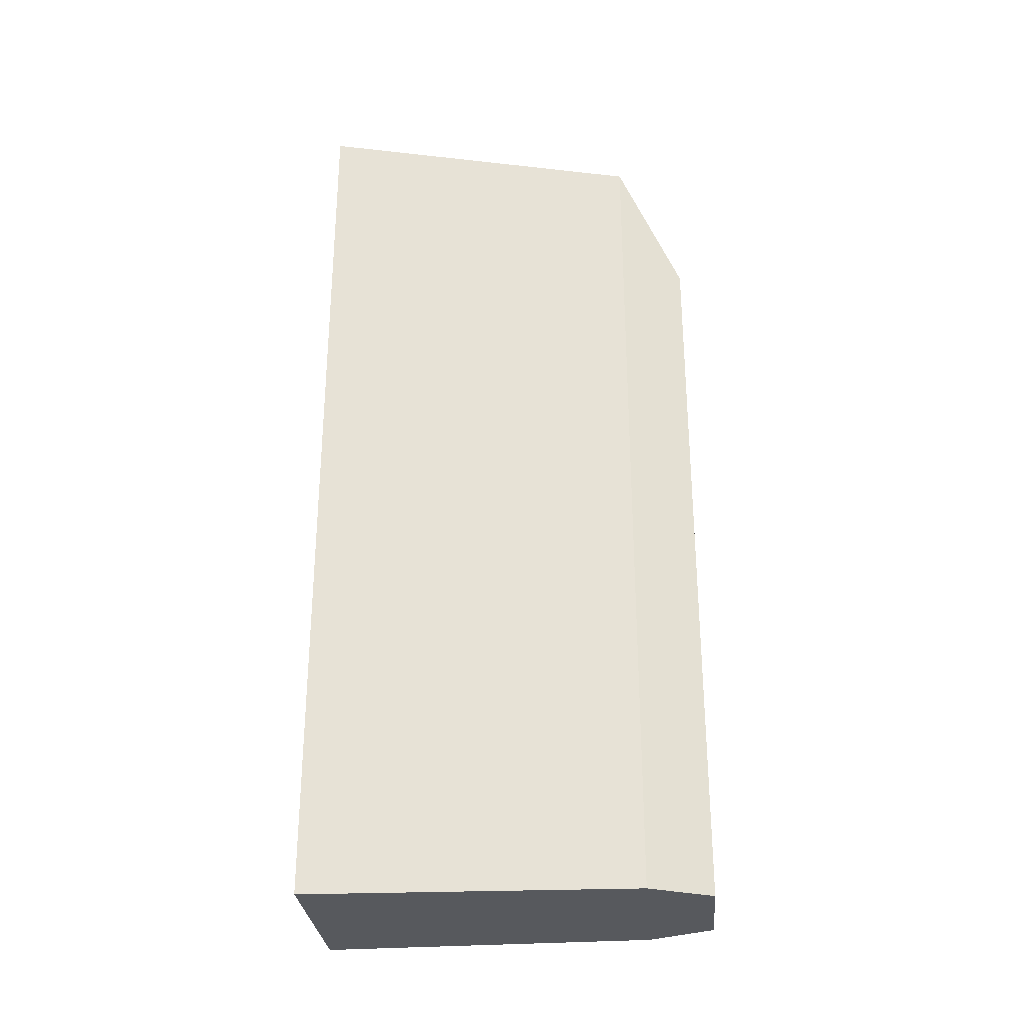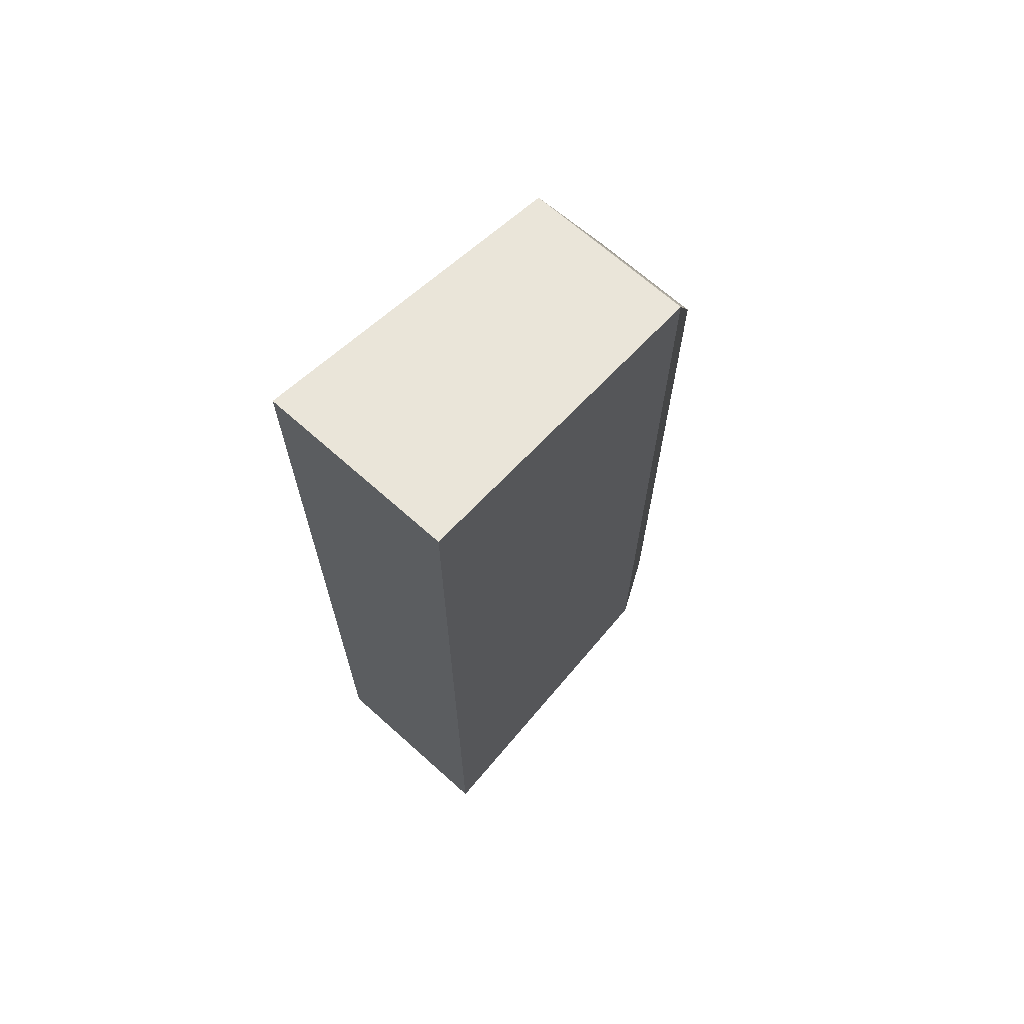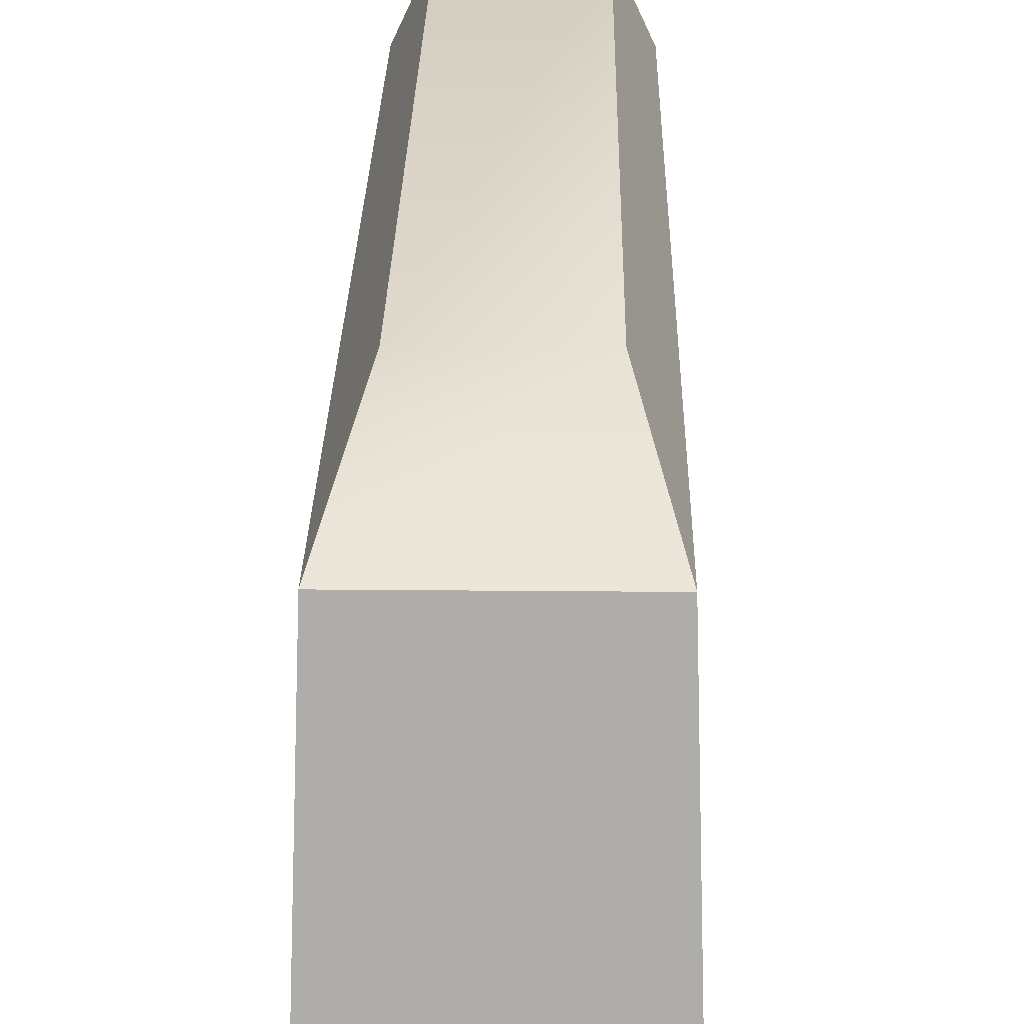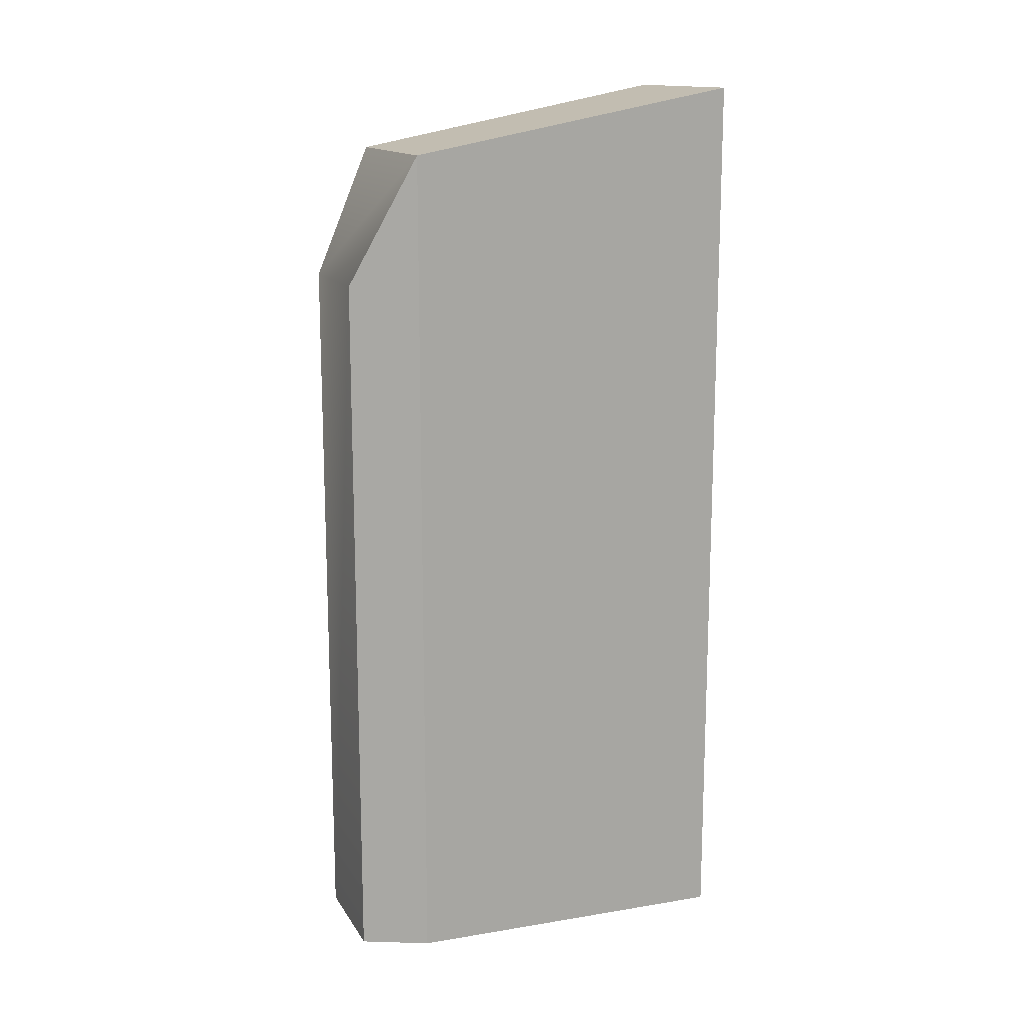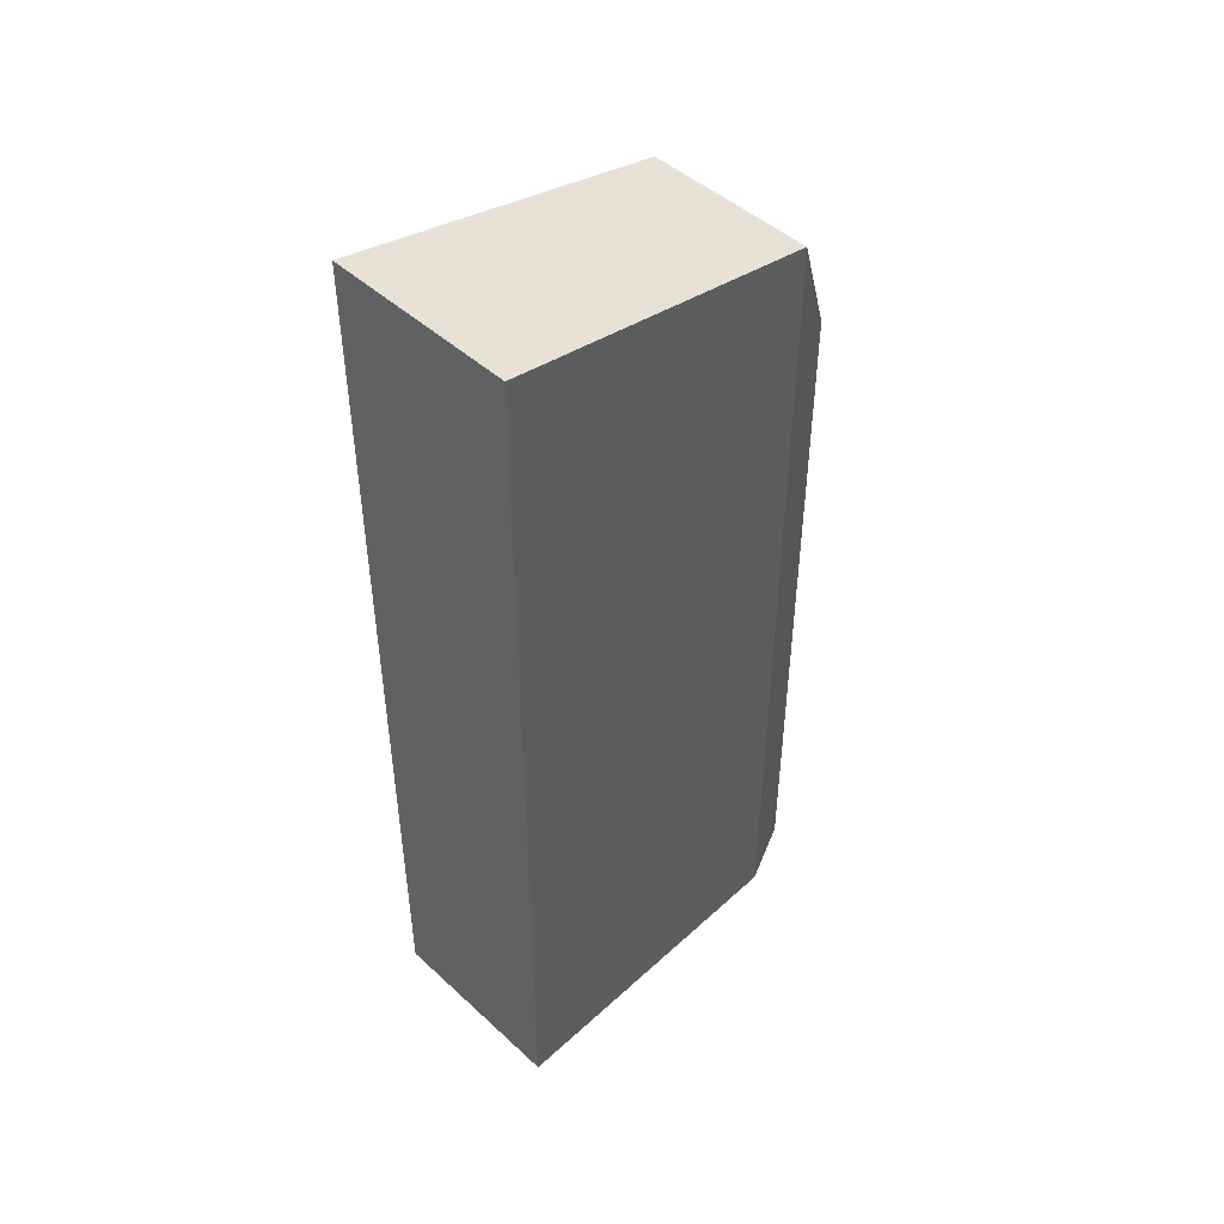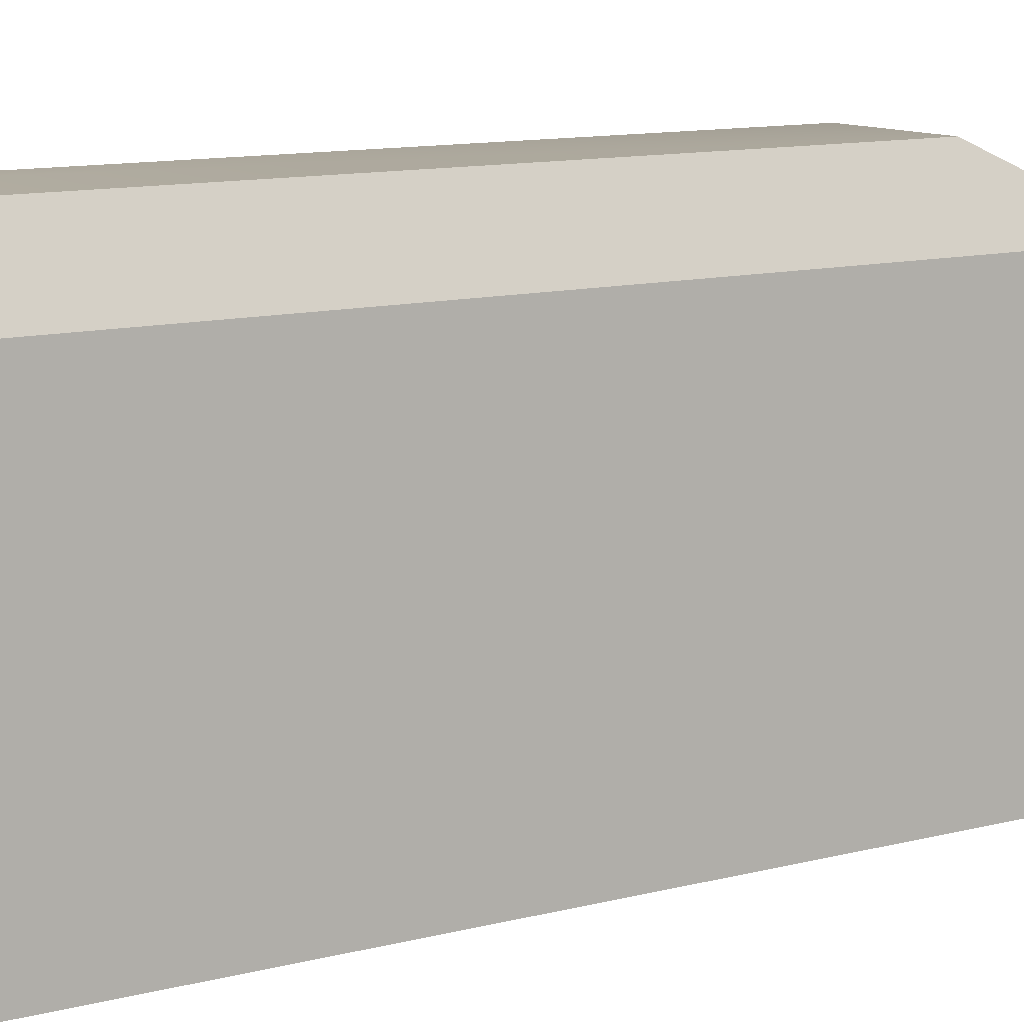
<metadata>
{"format":"obj","ext":"obj","renderer":"f3d","projection":"perspective","resolution":1024,"background":"white","views":[{"elev":-29.3,"azim":94.9,"up":"+Z"},{"elev":68.0,"azim":41.9,"up":"+Z"},{"elev":23.4,"azim":0.9,"up":"+Y"},{"elev":14.5,"azim":-111.3,"up":"+Z"},{"elev":46.9,"azim":45.9,"up":"+Z"},{"elev":10.9,"azim":-123.4,"up":"+Y"}]}
</metadata>
<code>
g Converted object 0
v -0.335 1.284 3.302
v -0.3722 0 3.545
v 0.335 1.284 3.302
v 0.3722 0 3.545
v 0.335 1.284 0
v 0.3722 0 0
v -0.335 1.284 0
v -0.3722 0 0
v -0.2198 1.532 2.801
v -0.335 1.284 3.302
v 0.2198 1.532 2.801
v 0.335 1.284 3.302
v 0.2198 1.532 0
v 0.335 1.284 0
v -0.2198 1.532 0
v -0.335 1.284 0
f 1 2 3
f 2 4 3
f 3 4 5
f 4 6 5
f 5 6 7
f 6 8 7
f 7 8 1
f 8 2 1
f 2 8 4
f 8 6 4
f 9 10 11
f 10 12 11
f 11 12 13
f 12 14 13
f 13 14 15
f 14 16 15
f 15 16 9
f 16 10 9
f 15 9 13
f 9 11 13

</code>
